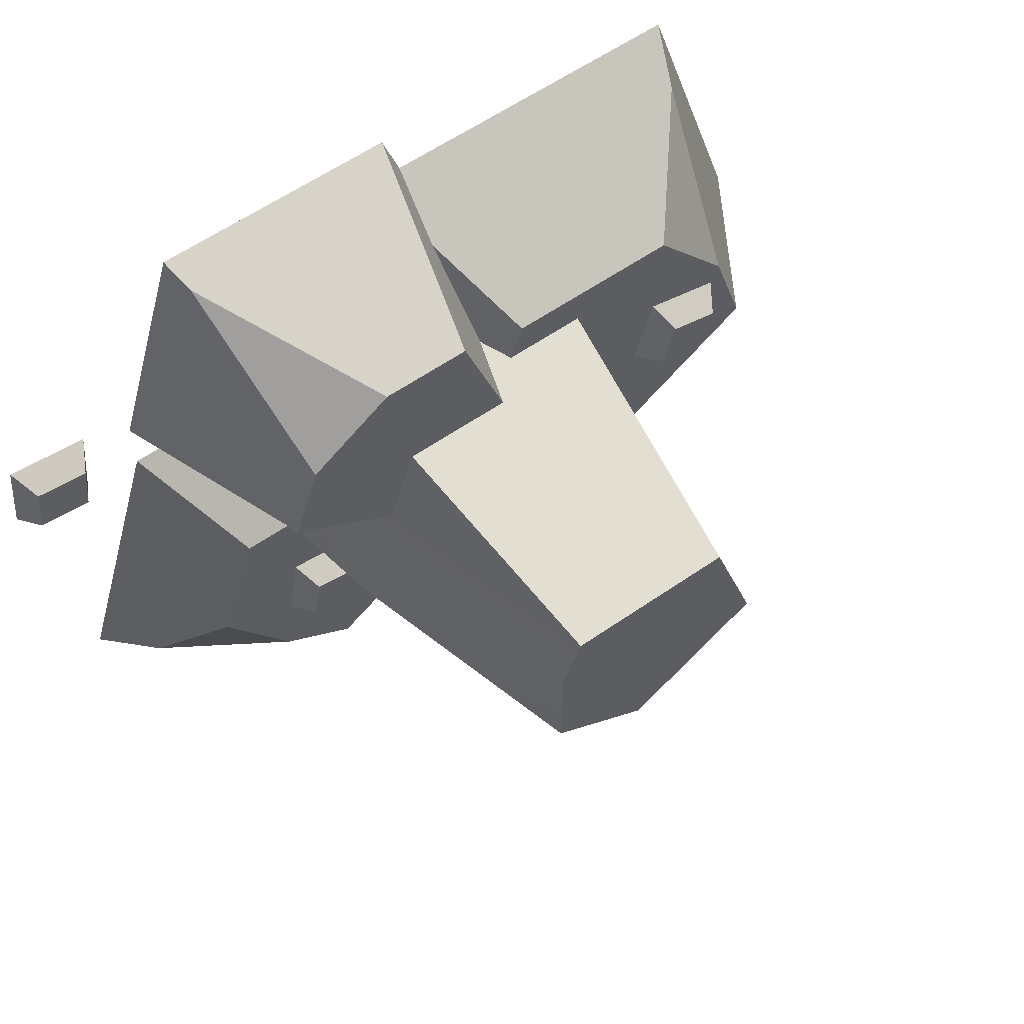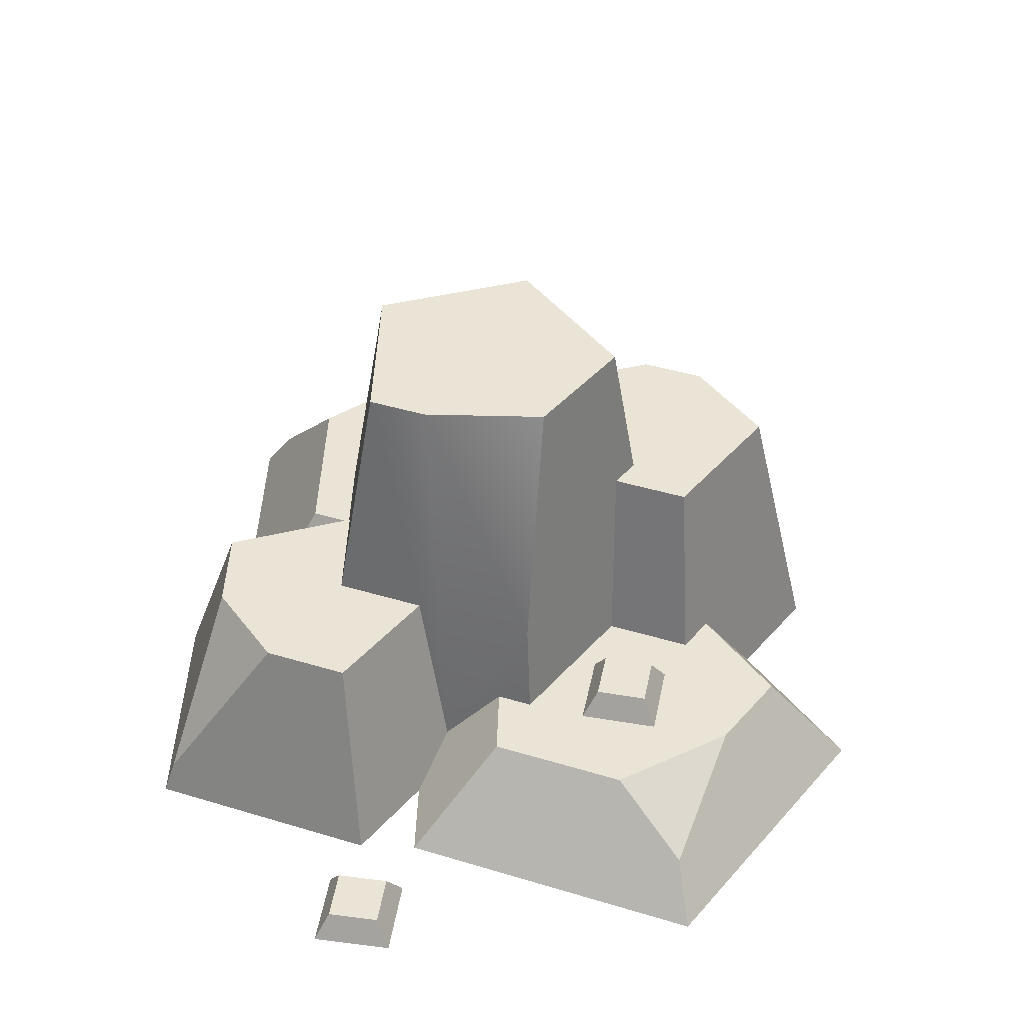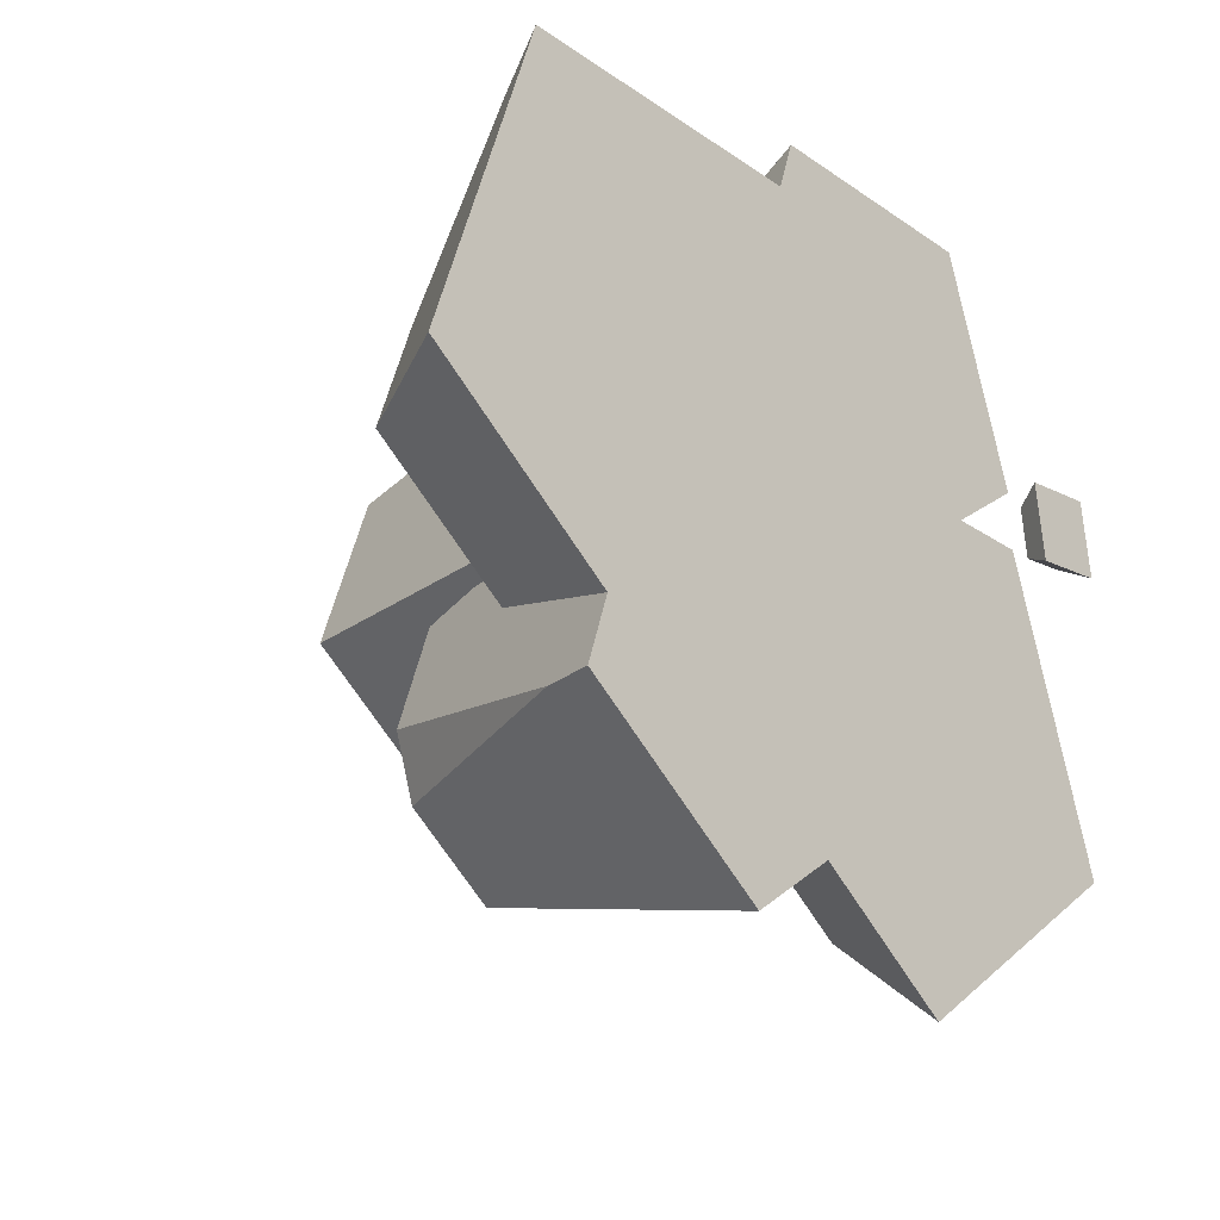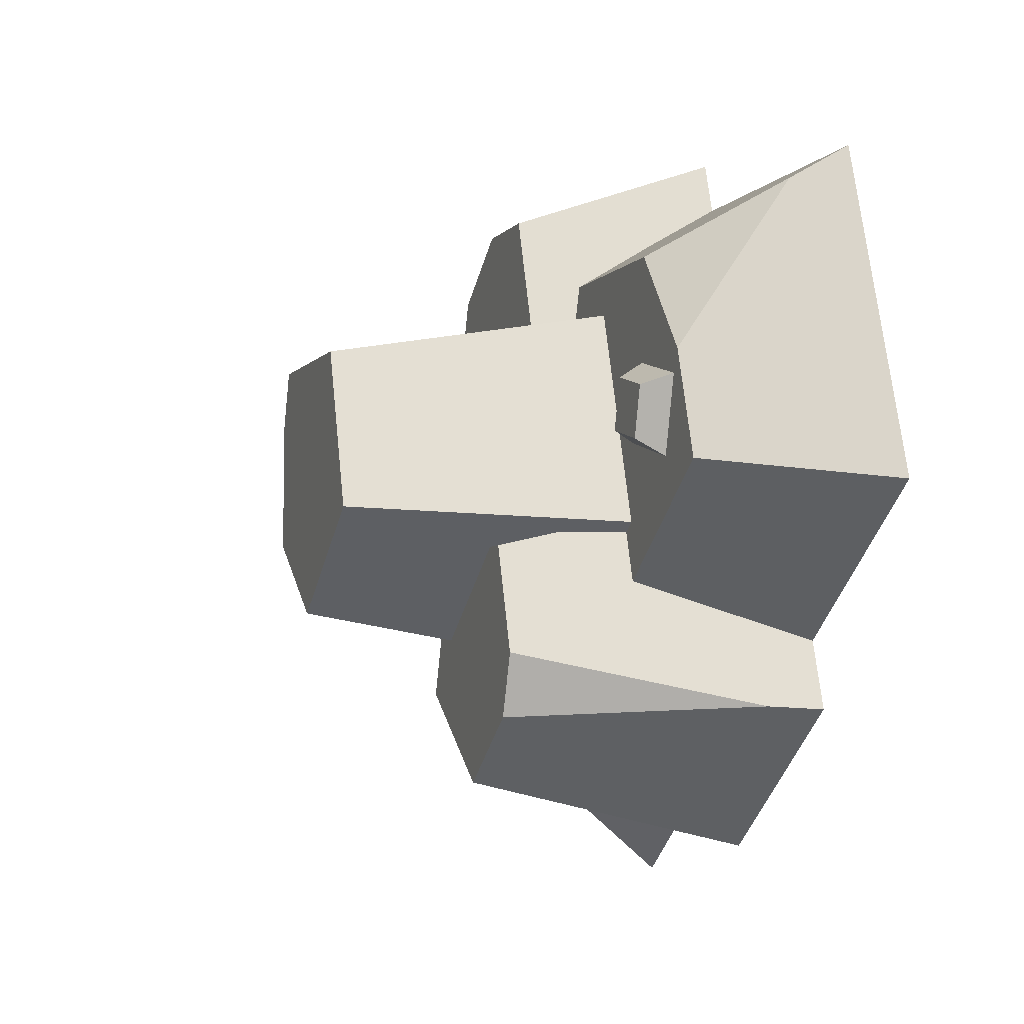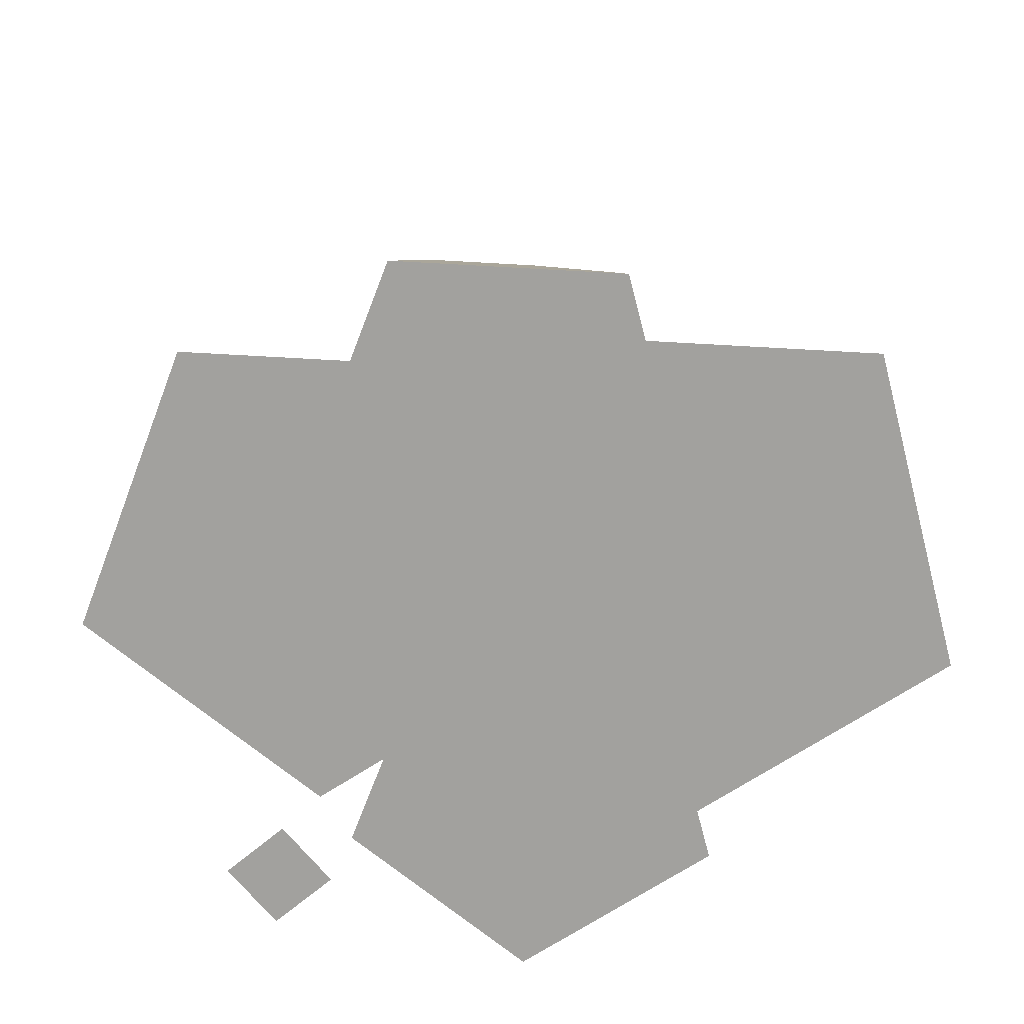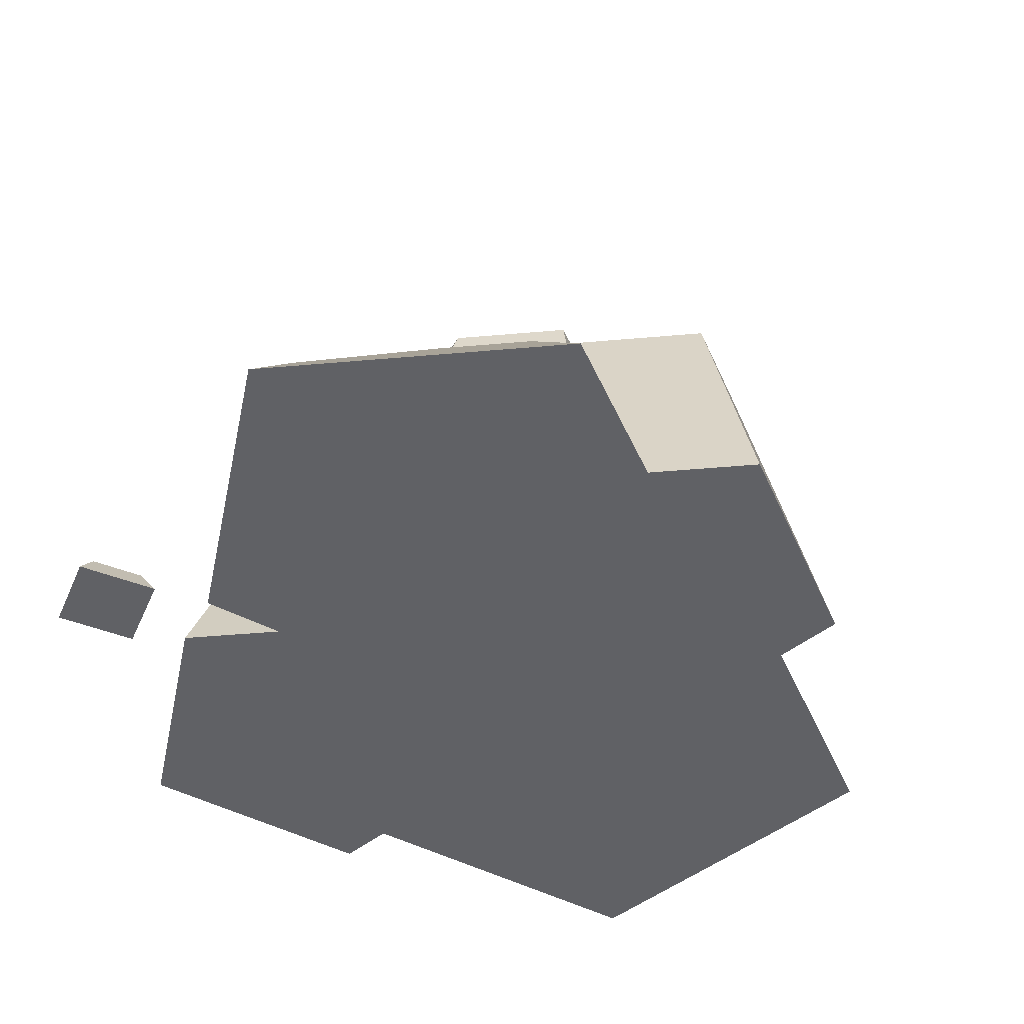
<metadata>
{"format":"obj","ext":"obj","renderer":"f3d","projection":"perspective","resolution":1024,"background":"white","views":[{"elev":61.0,"azim":144.9,"up":"+Z"},{"elev":42.6,"azim":91.8,"up":"+Y"},{"elev":-24.8,"azim":-48.0,"up":"+Z"},{"elev":-4.9,"azim":-109.7,"up":"+Z"},{"elev":-72.0,"azim":-147.2,"up":"+Y"},{"elev":-48.3,"azim":149.6,"up":"+Y"}]}
</metadata>
<code>
g rockb
v 0.2 0.1892 -0.01335 1 1 1
v 0.1288 0.4186 0.08979 1 1 1
v 0.1288 0.4186 -0.02641 1 1 1
v -0.1399 0.1563 -0.01466 1 1 1
v -0.1276 0.1563 -0.02357 1 1 1
v -0.09339 0.4186 -0.004216 1 1 1
v -0.1137 0.2173 -0.02343 1 1 1
v -0.08207 0.2743 -0.03677 1 1 1
v 0.03298 0.2743 -0.1204 1 1 1
v 0.03298 0.4186 -0.09603 1 1 1
v -0.04512 0.4186 0.1443 1 1 1
v 0.1111 0.4186 0.1443 1 1 1
v 0.01797 0.1276 0.1934 1 1 1
v 0.002843 0.1563 0.1886 1 1 1
v 0.03497 0.1892 0.183 1 1 1
v -0.07386 0.1563 0.1886 1 1 1
v 0.1362 0.1892 0.183 1 1 1
v 0.1633 0.1892 0.09951 1 1 1
v 0.198 0.03316 0.07173 1 1 1
v 0.2054 0.09917 0.01573 1 1 1
v 0.216 0.09917 -0.01693 1 1 1
v 0.05833 0.2743 -0.1019 1 1 1
v 0.09843 0.09917 -0.1023 1 1 1
v 0.4473 -1.339e-16 0.1918 1 1 1
v 0.4563 -1.339e-16 0.1173 1 1 1
v 0.3729 -1.339e-16 0.1829 1 1 1
v 0.3818 -1.339e-16 0.1084 1 1 1
v 0.3875 0.02587 0.1714 1 1 1
v 0.3933 0.02587 0.123 1 1 1
v 0.4359 0.02587 0.1772 1 1 1
v 0.4417 0.02587 0.1288 1 1 1
v 0.1561 0.09917 -0.08462 1 1 1
v 0.23 0.09917 -0.07208 1 1 1
v 0.1686 0.09917 -0.1586 1 1 1
v 0.2426 0.09917 -0.146 1 1 1
v 0.1794 0.125 -0.1434 1 1 1
v 0.2274 0.125 -0.1353 1 1 1
v 0.1712 0.125 -0.09537 1 1 1
v 0.2193 0.125 -0.08721 1 1 1
v -0.1474 0.1563 0.05706 1 1 1
v -0.22 0.1563 0.03803 1 1 1
v -0.1665 0.1563 0.1296 1 1 1
v -0.239 0.1563 0.1106 1 1 1
v -0.1758 0.1822 0.1136 1 1 1
v -0.223 0.1822 0.1012 1 1 1
v -0.1635 0.1822 0.06642 1 1 1
v -0.2106 0.1822 0.05405 1 1 1
v 0.2355 0.1892 0.2484 1 1 1
v 0.2517 0.0314 0.3591 1 1 1
v 0.1568 0.1892 0.3055 1 1 1
v 0.03305 0 0.3698 1 1 1
v 0.01699 0 0.3204 1 1 1
v 0.07479 0.1892 0.3055 1 1 1
v 0.02586 0.06489 0.2816 1 1 1
v 0.03497 0.1892 0.183 1 1 1
v 0.01797 0.1276 0.1934 1 1 1
v 0.2587 0 0.3698 1 1 1
v 0.3284 0 0.1552 1 1 1
v 0.2608 0.1892 0.1704 1 1 1
v 0.1362 0.1892 0.183 1 1 1
v 0.1633 0.1892 0.09951 1 1 1
v 0.2522 9.328e-19 0.09987 1 1 1
v 0.198 0.03316 0.07173 1 1 1
v -0.1371 0.2743 -0.1358 1 1 1
v -0.2042 0.04958 -0.1844 1 1 1
v -0.1181 0.2743 -0.1943 1 1 1
v -0.08207 0.2743 -0.03677 1 1 1
v -0.1137 0.2173 -0.02343 1 1 1
v -0.105 0.2743 -0.03677 1 1 1
v -0.1276 0.1563 -0.02357 1 1 1
v -0.1426 0.1563 -0.06959 1 1 1
v -0.196 2.869e-21 -0.1242 1 1 1
v -0.2164 0 -0.1871 1 1 1
v 0.05833 0.2743 -0.1019 1 1 1
v 0.08107 0.2743 -0.172 1 1 1
v 0.09843 0.09917 -0.1023 1 1 1
v 0.1242 0.09917 -0.1816 1 1 1
v -0.03392 0.2743 -0.2555 1 1 1
v -0.03392 0 -0.3197 1 1 1
v 0.0496 9.328e-19 -0.2591 1 1 1
v 0.09152 0.09917 -0.2054 1 1 1
v -0.2578 0.04958 0.2907 1 1 1
v -0.2473 0.1563 0.1317 1 1 1
v -0.1727 0.1563 0.227 1 1 1
v -0.2802 0.1563 0.03039 1 1 1
v -0.1399 0.1563 -0.01466 1 1 1
v -0.1276 0.1563 -0.02357 1 1 1
v -0.009633 0.1563 0.227 1 1 1
v 0.002843 0.1563 0.1886 1 1 1
v -0.3784 0 0.008341 1 1 1
v -0.196 2.869e-21 -0.1242 1 1 1
v 0.01797 0.1276 0.1934 1 1 1
v -0.277 0 0.3204 1 1 1
v 0.3155 0.09917 -0.11 1 1 1
v 0.2517 0.09917 -0.2198 1 1 1
v 0.3764 0.04958 -0.1713 1 1 1
v 0.2054 0.09917 0.01573 1 1 1
v 0.216 0.09917 -0.01693 1 1 1
v 0.2747 0.09917 0.01573 1 1 1
v 0.1816 0.09917 -0.2708 1 1 1
v 0.1242 0.09917 -0.1816 1 1 1
v 0.09152 0.09917 -0.2054 1 1 1
v 0.09843 0.09917 -0.1023 1 1 1
v 0.1816 1.866e-18 -0.3549 1 1 1
v 0.4207 1.866e-18 -0.1812 1 1 1
v 0.2522 9.328e-19 0.09987 1 1 1
v 0.198 0.03316 0.07173 1 1 1
v 0.3294 1.866e-18 0.09987 1 1 1
v 0.0496 9.328e-19 -0.2591 1 1 1
v -0.2164 0 -0.1871 1 1 1
v 0.01699 0 0.3204 1 1 1
v 0.0496 9.328e-19 -0.2591 1 1 1
v -0.3784 0 0.008341 1 1 1
v 0.03305 0 0.3698 1 1 1
v 0.2587 0 0.3698 1 1 1
v 0.1816 1.866e-18 -0.3549 1 1 1
v 0.2522 9.328e-19 0.09987 1 1 1
v 0.3284 0 0.1552 1 1 1
v 0.4207 1.866e-18 -0.1812 1 1 1
v 0.3294 1.866e-18 0.09987 1 1 1
f 3 2 1
f 6 5 4
f 5 6 7
f 7 6 8
f 8 6 9
f 9 6 10
f 11 10 6
f 10 11 12
f 10 12 3
f 3 12 2
f 15 14 13
f 14 15 16
f 16 15 11
f 11 15 17
f 11 17 12
f 11 4 16
f 4 11 6
f 18 12 17
f 12 18 2
f 2 18 19
f 2 19 1
f 1 19 20
f 1 20 21
f 10 22 9
f 3 22 10
f 1 22 3
f 1 23 22
f 23 1 21
f 26 25 24
f 25 26 27
f 30 29 28
f 29 30 31
f 30 26 24
f 26 30 28
f 28 27 26
f 27 28 29
f 31 24 25
f 24 31 30
f 27 31 25
f 31 27 29
f 34 33 32
f 33 34 35
f 38 37 36
f 37 38 39
f 38 34 32
f 34 38 36
f 36 35 34
f 35 36 37
f 39 32 33
f 32 39 38
f 35 39 33
f 39 35 37
f 42 41 40
f 41 42 43
f 46 45 44
f 45 46 47
f 46 42 40
f 42 46 44
f 44 43 42
f 43 44 45
f 47 40 41
f 40 47 46
f 43 47 41
f 47 43 45
f 50 49 48
f 53 52 51
f 52 53 54
f 54 53 55
f 54 55 56
f 58 49 57
f 49 58 48
f 48 58 59
f 53 60 55
f 60 53 50
f 60 50 61
f 61 50 48
f 61 48 59
f 62 59 58
f 59 62 63
f 59 63 61
f 49 51 57
f 51 49 53
f 53 49 50
f 66 65 64
f 69 68 67
f 69 70 68
f 70 69 71
f 71 69 64
f 71 64 72
f 72 64 73
f 73 64 65
f 76 75 74
f 75 76 77
f 69 66 64
f 66 69 78
f 78 69 67
f 78 67 9
f 78 9 75
f 75 9 74
f 65 79 73
f 79 65 78
f 78 65 66
f 78 80 79
f 80 78 81
f 75 81 78
f 81 75 77
f 84 83 82
f 83 71 85
f 71 83 84
f 71 84 86
f 87 71 86
f 86 84 16
f 16 84 88
f 16 88 89
f 85 91 90
f 91 85 71
f 92 88 54
f 88 92 89
f 54 93 52
f 93 54 82
f 82 54 84
f 84 54 88
f 82 90 93
f 90 82 83
f 90 83 85
f 96 95 94
f 99 98 97
f 98 99 95
f 95 99 94
f 100 98 95
f 101 98 100
f 100 102 101
f 98 101 103
f 100 105 104
f 105 100 96
f 96 100 95
f 108 107 106
f 107 108 99
f 107 99 97
f 105 99 108
f 99 105 94
f 94 105 96
f 102 104 109
f 104 102 100
f 79 72 110
f 111 72 79
f 111 79 112
f 93 72 111
f 72 93 113
f 111 112 114
f 114 112 115
f 115 112 116
f 115 116 117
f 115 117 118
f 119 117 116
f 117 119 120
g rock-b
f 3 2 1
f 6 5 4
f 5 6 7
f 7 6 8
f 8 6 9
f 9 6 10
f 11 10 6
f 10 11 12
f 10 12 3
f 3 12 2
f 15 14 13
f 14 15 16
f 16 15 11
f 11 15 17
f 11 17 12
f 11 4 16
f 4 11 6
f 18 12 17
f 12 18 2
f 2 18 19
f 2 19 1
f 1 19 20
f 1 20 21
f 10 22 9
f 3 22 10
f 1 22 3
f 1 23 22
f 23 1 21
f 26 25 24
f 25 26 27
f 30 29 28
f 29 30 31
f 30 26 24
f 26 30 28
f 28 27 26
f 27 28 29
f 31 24 25
f 24 31 30
f 27 31 25
f 31 27 29
f 34 33 32
f 33 34 35
f 38 37 36
f 37 38 39
f 38 34 32
f 34 38 36
f 36 35 34
f 35 36 37
f 39 32 33
f 32 39 38
f 35 39 33
f 39 35 37
f 42 41 40
f 41 42 43
f 46 45 44
f 45 46 47
f 46 42 40
f 42 46 44
f 44 43 42
f 43 44 45
f 47 40 41
f 40 47 46
f 43 47 41
f 47 43 45
f 50 49 48
f 53 52 51
f 52 53 54
f 54 53 55
f 54 55 56
f 58 49 57
f 49 58 48
f 48 58 59
f 53 60 55
f 60 53 50
f 60 50 61
f 61 50 48
f 61 48 59
f 62 59 58
f 59 62 63
f 59 63 61
f 49 51 57
f 51 49 53
f 53 49 50
f 66 65 64
f 69 68 67
f 69 70 68
f 70 69 71
f 71 69 64
f 71 64 72
f 72 64 73
f 73 64 65
f 76 75 74
f 75 76 77
f 69 66 64
f 66 69 78
f 78 69 67
f 78 67 9
f 78 9 75
f 75 9 74
f 65 79 73
f 79 65 78
f 78 65 66
f 78 80 79
f 80 78 81
f 75 81 78
f 81 75 77
f 84 83 82
f 83 71 85
f 71 83 84
f 71 84 86
f 87 71 86
f 86 84 16
f 16 84 88
f 16 88 89
f 85 91 90
f 91 85 71
f 92 88 54
f 88 92 89
f 54 93 52
f 93 54 82
f 82 54 84
f 84 54 88
f 82 90 93
f 90 82 83
f 90 83 85
f 96 95 94
f 99 98 97
f 98 99 95
f 95 99 94
f 100 98 95
f 101 98 100
f 100 102 101
f 98 101 103
f 100 105 104
f 105 100 96
f 96 100 95
f 108 107 106
f 107 108 99
f 107 99 97
f 105 99 108
f 99 105 94
f 94 105 96
f 102 104 109
f 104 102 100
f 79 72 110
f 111 72 79
f 111 79 112
f 93 72 111
f 72 93 113
f 111 112 114
f 114 112 115
f 115 112 116
f 115 116 117
f 115 117 118
f 119 117 116
f 117 119 120

</code>
